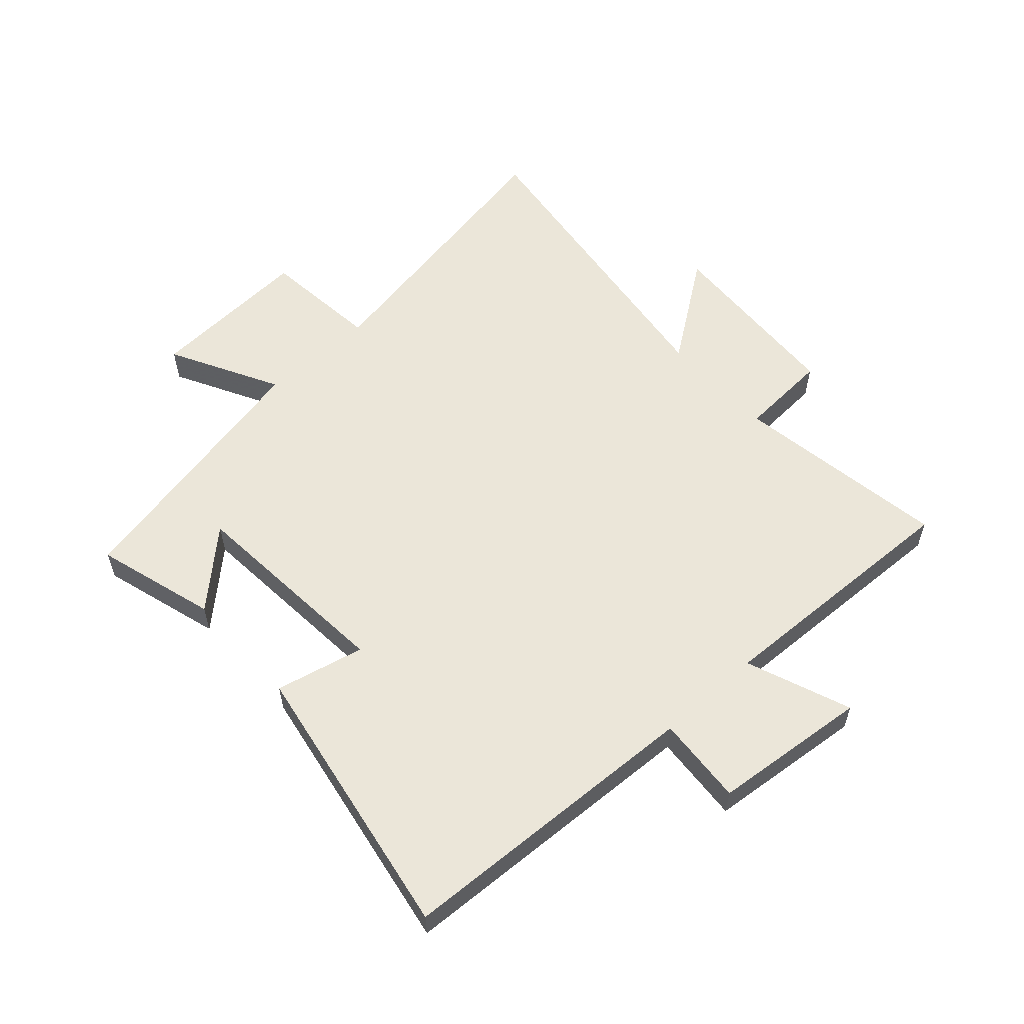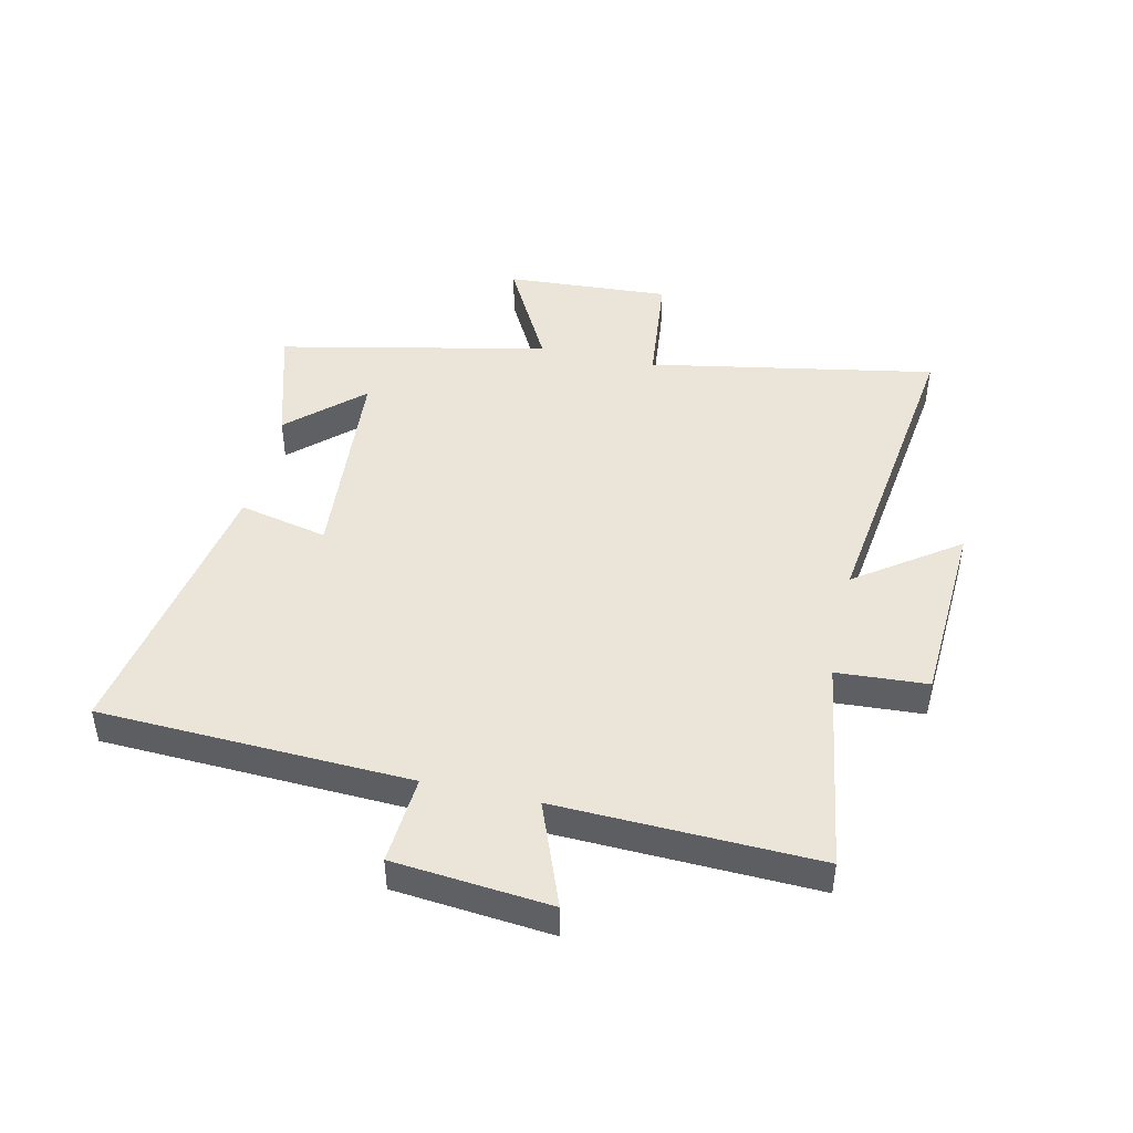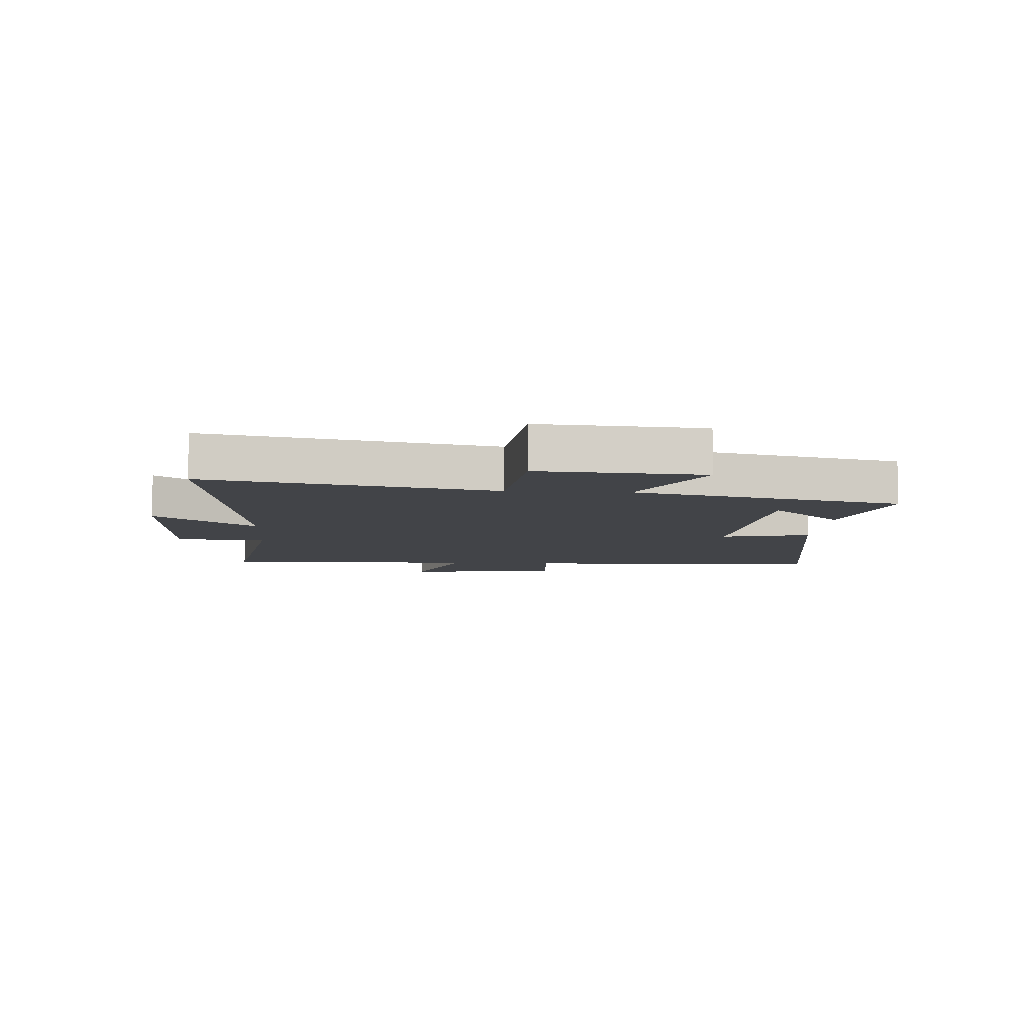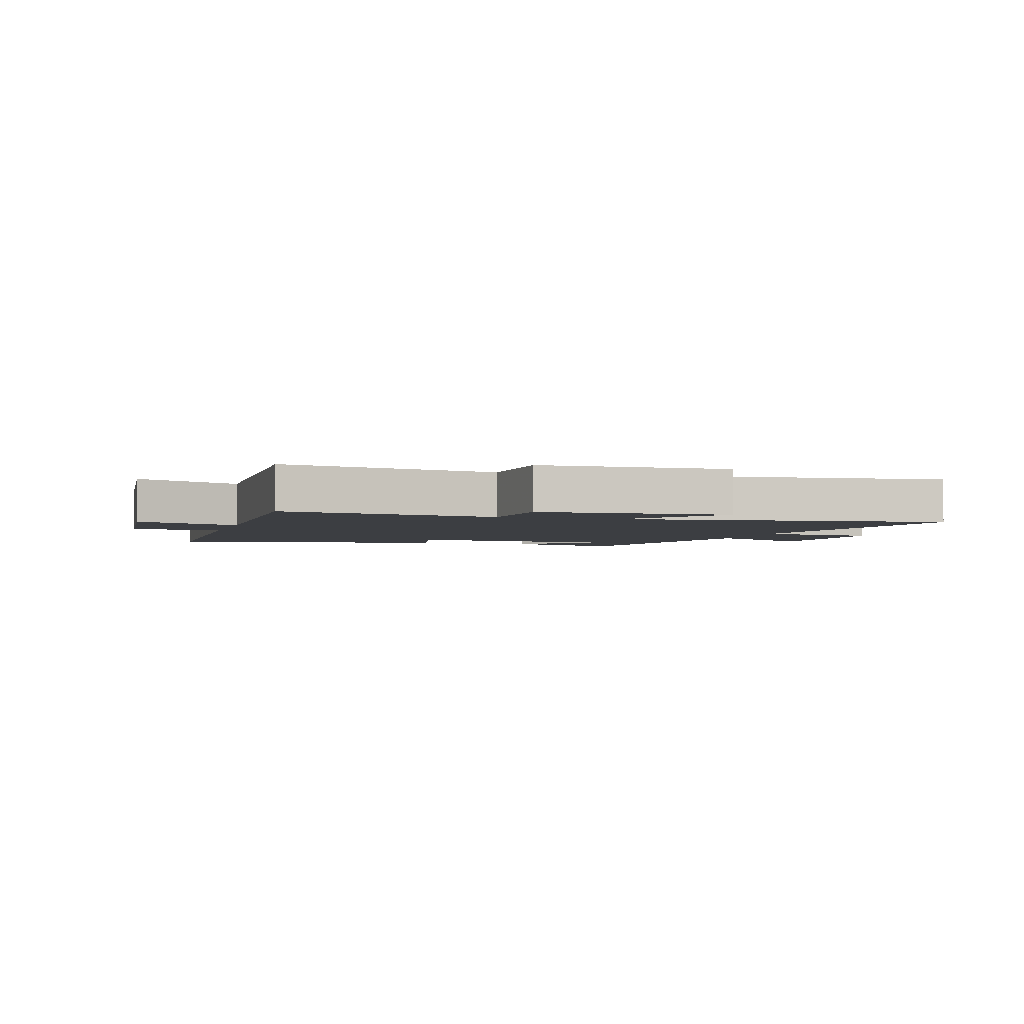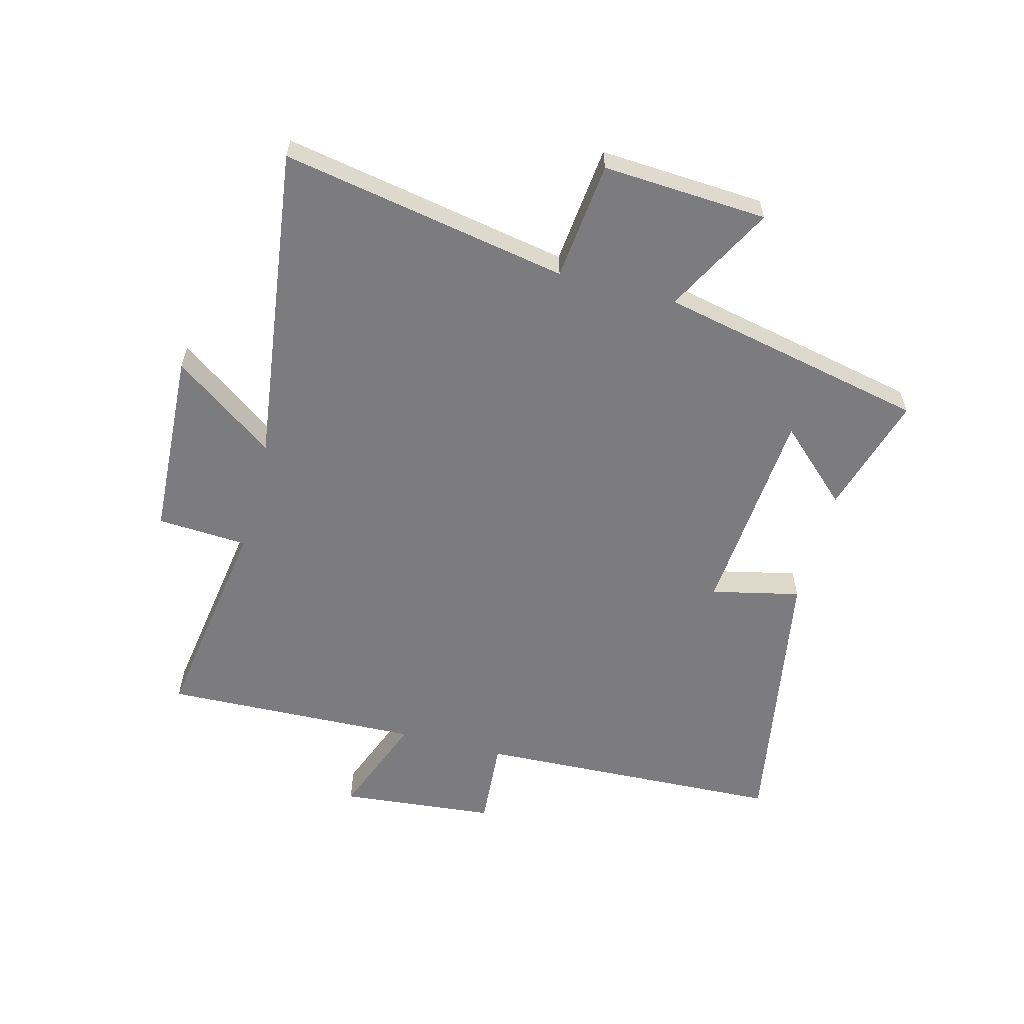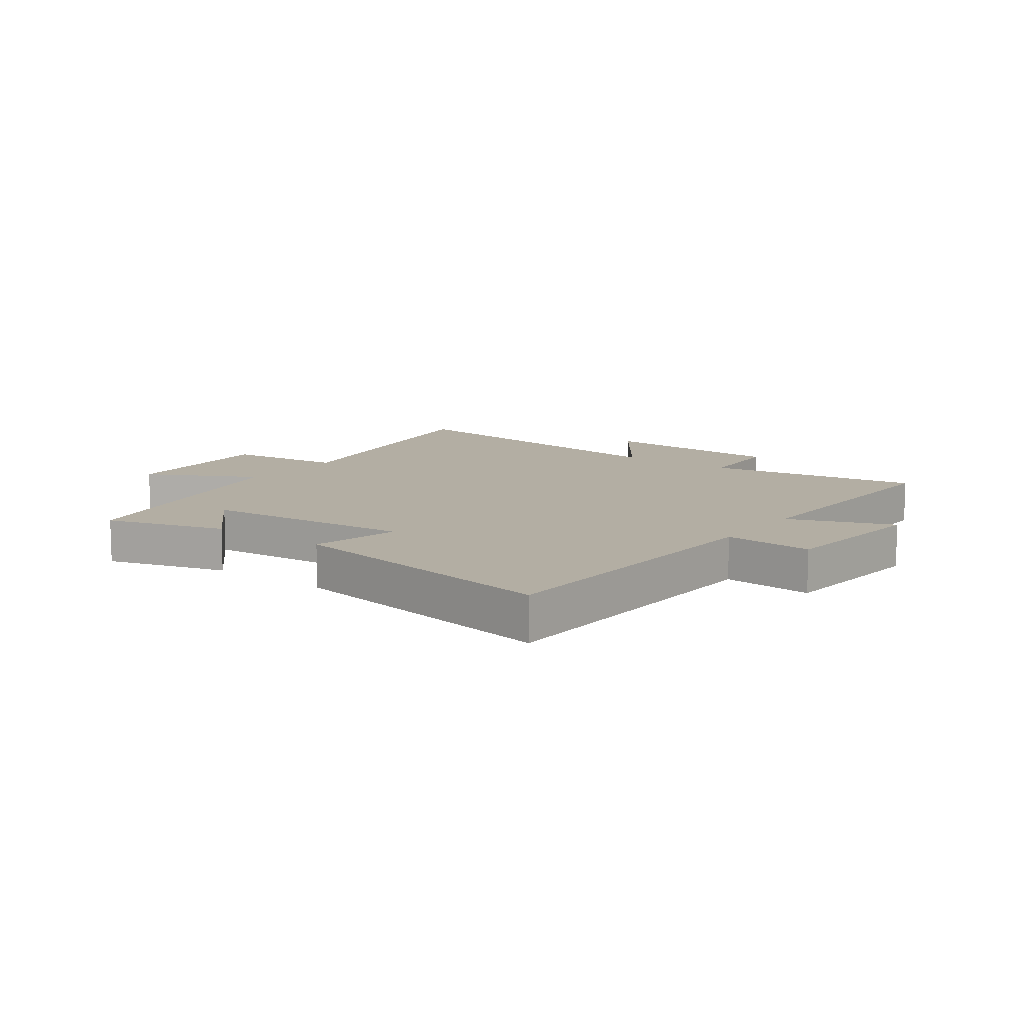
<metadata>
{"format":"obj","ext":"obj","renderer":"f3d","projection":"perspective","resolution":1024,"background":"white","views":[{"elev":57.2,"azim":-132.1,"up":"+Y"},{"elev":45.5,"azim":-77.4,"up":"+Y"},{"elev":-7.9,"azim":85.9,"up":"+Y"},{"elev":-3.2,"azim":-17.4,"up":"+Y"},{"elev":-58.9,"azim":75.2,"up":"+Y"},{"elev":11.0,"azim":-143.7,"up":"+Y"}]}
</metadata>
<code>
v -0.477 0.07 -0.582
v -0.5 0.07 -0.063
v -0.649 0.07 -0.074
v -0.675 0.07 0.188
v -0.5 0.07 0.121
v -0.516 0.07 0.555
v -0.155 0.07 0.5
v -0.146 0.07 0.652
v 0.17 0.07 0.67
v 0.049 0.07 0.5
v 0.587 0.07 0.572
v 0.5 0.07 0.091
v 0.699 0.07 0.07
v 0.683 0.07 -0.206
v 0.5 0.07 -0.109
v 0.405 0.07 -0.559
v 0.204 0.07 -0.5
v 0.316 0.07 -0.379
v -0.038 0.07 -0.351
v -0.004 0.07 -0.5
v -0.477 0 -0.582
v -0.5 0 -0.063
v -0.649 0 -0.074
v -0.675 0 0.188
v -0.5 0 0.121
v -0.516 0 0.555
v -0.155 0 0.5
v -0.146 0 0.652
v 0.17 0 0.67
v 0.049 0 0.5
v 0.587 0 0.572
v 0.5 0 0.091
v 0.699 0 0.07
v 0.683 0 -0.206
v 0.5 0 -0.109
v 0.405 0 -0.559
v 0.204 0 -0.5
v 0.316 0 -0.379
v -0.038 0 -0.351
v -0.004 0 -0.5
f 19 20 1 2
f 18 19 2
f 16 17 18
f 15 16 18
f 15 18 2
f 12 13 14 15
f 12 15 2
f 10 11 12 2
f 7 8 9 10
f 7 10 2 3
f 5 6 7
f 5 7 3
f 3 4 5
f 22 21 40 39
f 22 39 38
f 38 37 36
f 38 36 35
f 22 38 35
f 35 34 33 32
f 22 35 32
f 22 32 31 30
f 30 29 28 27
f 23 22 30 27
f 27 26 25
f 23 27 25
f 25 24 23
f 1 21 22 2
f 2 22 23 3
f 3 23 24 4
f 4 24 25 5
f 5 25 26 6
f 6 26 27 7
f 7 27 28 8
f 8 28 29 9
f 9 29 30 10
f 10 30 31 11
f 11 31 32 12
f 12 32 33 13
f 13 33 34 14
f 14 34 35 15
f 15 35 36 16
f 16 36 37 17
f 17 37 38 18
f 18 38 39 19
f 19 39 40 20
f 20 40 21 1

</code>
